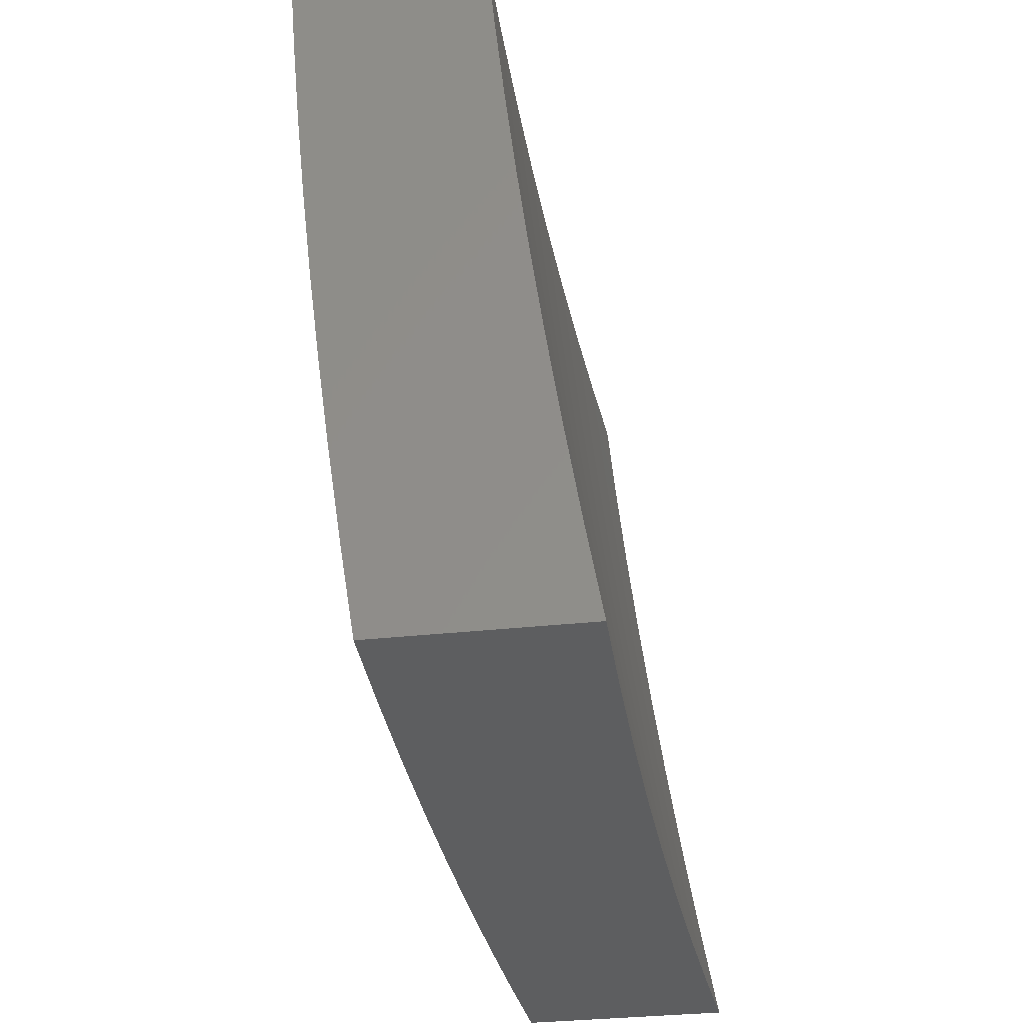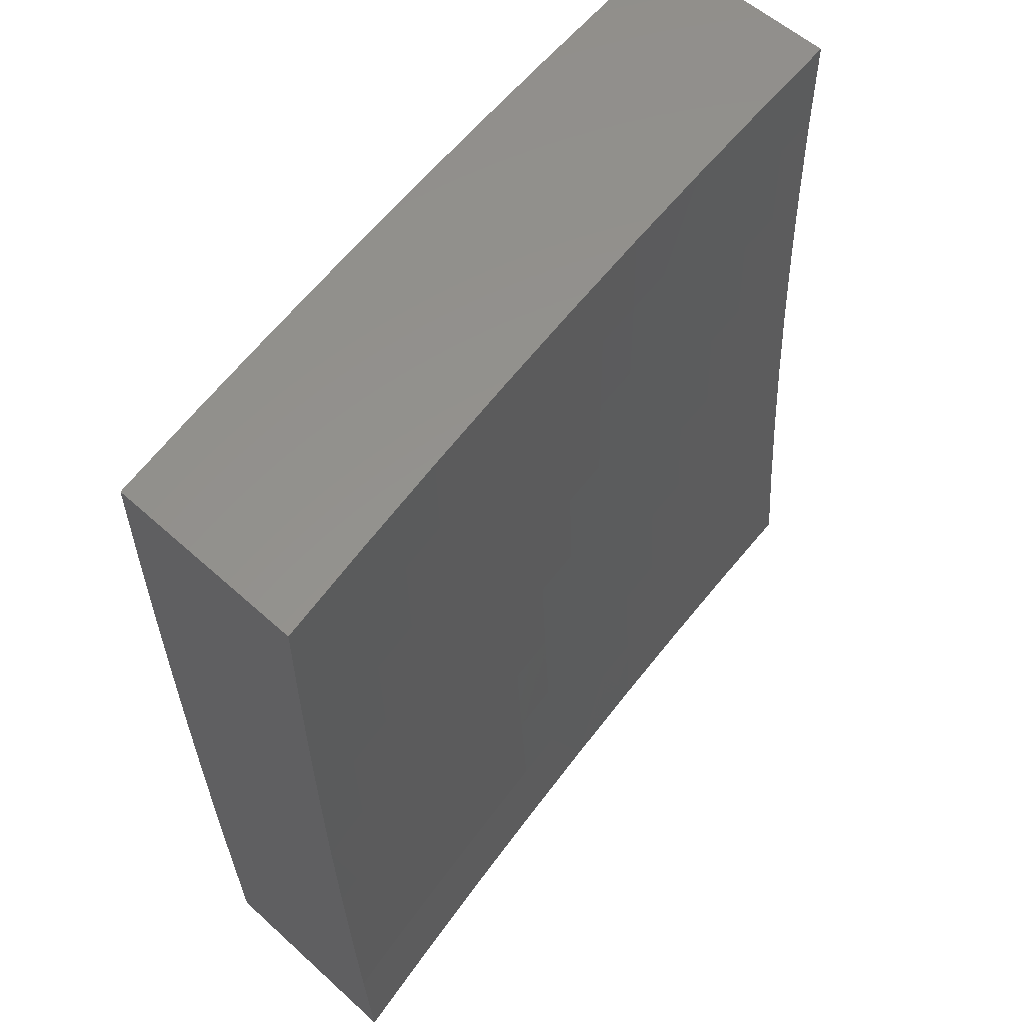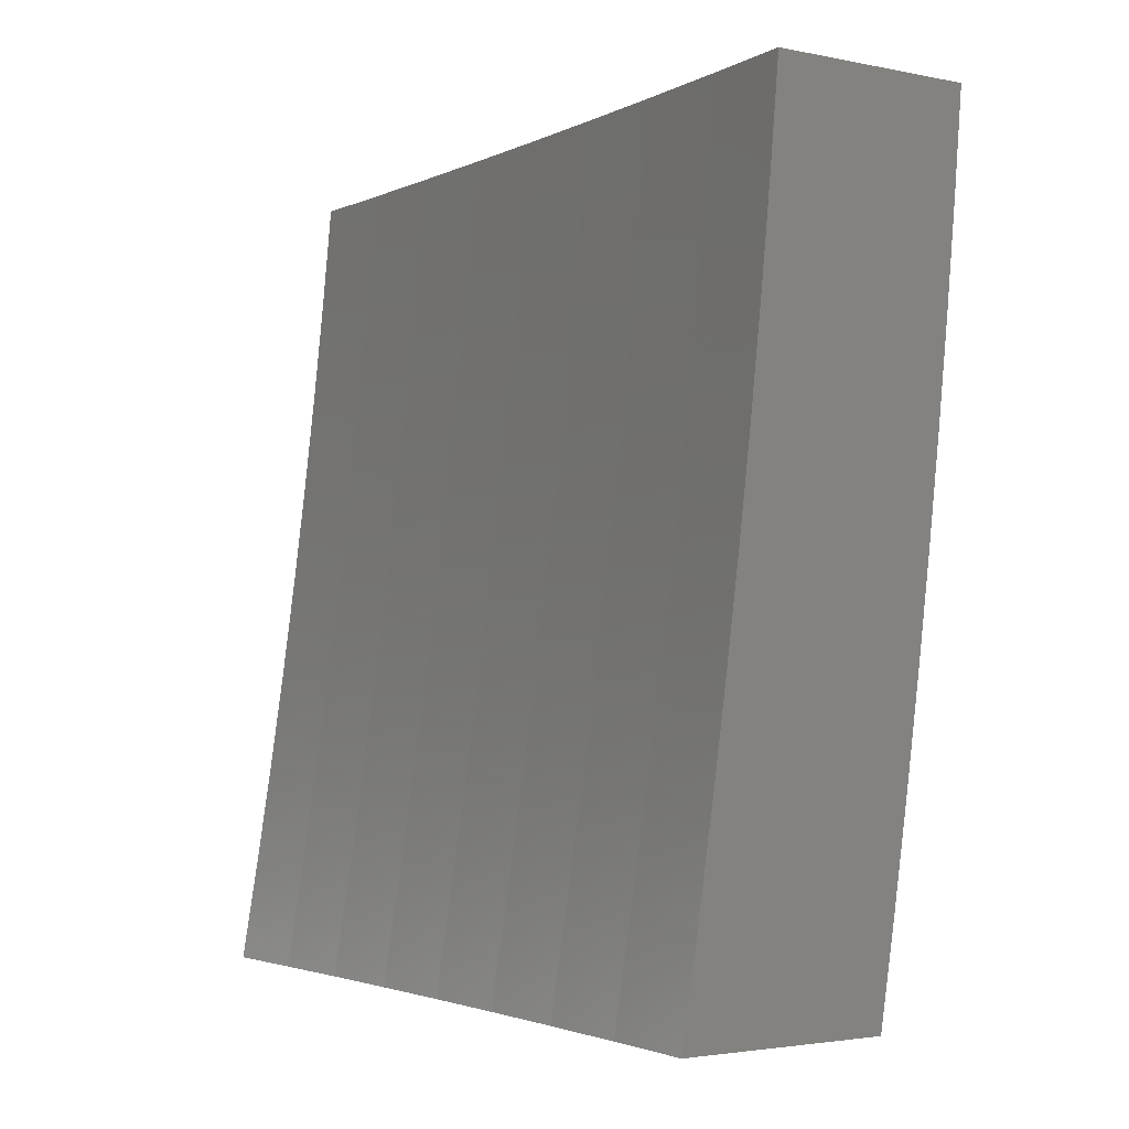
<metadata>
{"format":"stl","ext":"stl","renderer":"f3d","projection":"perspective","resolution":1024,"background":"white","views":[{"elev":-35.4,"azim":-171.9,"up":"+Z"},{"elev":56.7,"azim":-136.7,"up":"+Y"},{"elev":-2.8,"azim":-34.9,"up":"+Z"}]}
</metadata>
<code>
# stl→obj: 295 verts, 586 faces
v 11.13 -0.1252 -2
v 11.14 -0.1233 -1.968
v 11.13 0 -2
v 11.14 -0.1234 -1.937
v 11.15 0 -1.876
v 11.15 -0.1234 -1.906
v 11.15 -0.1235 -1.874
v 11.14 -0.2474 -1.906
v 11.15 -0.2475 -1.874
v 11.14 -0.3718 -1.906
v 11.15 -0.3719 -1.874
v 11.14 -0.4968 -1.874
v 11.15 -0.497 -1.843
v 11.14 -0.6228 -1.843
v 11.14 -0.6231 -1.811
v 11.14 -0.7492 -1.811
v 11.15 -0.7498 -1.748
v 11.14 -0.8765 -1.748
v 11.15 -0.8772 -1.686
v 11.12 -1 -1.751
v 11.14 -1 -1.626
v 11.13 -0.2471 -1.968
v 11.13 -0.2504 -2
v 11.13 -0.3714 -1.968
v 11.13 -0.3755 -2
v 11.13 -0.4963 -1.968
v 11.12 -0.5006 -2
v 11.12 -0.6217 -1.968
v 11.11 -0.6256 -2
v 11.11 -0.7475 -1.968
v 11.11 -0.7505 -2
v 11.1 -0.8738 -1.968
v 11.1 -0.8753 -2
v 11.09 -1 -2
v 11.11 -0.8742 -1.937
v 11.11 -1 -1.876
v 11.11 -0.8746 -1.906
v 11.12 -0.875 -1.874
v 11.12 -0.7482 -1.906
v 11.13 -0.7485 -1.874
v 11.13 -0.6222 -1.906
v 11.13 -0.6225 -1.874
v 11.14 -0.4967 -1.906
v 11.13 -0.8757 -1.811
v 11.12 -0.8754 -1.843
v 11.16 -1 -1.501
v 11.16 -0.8785 -1.56
v 11.15 -0.8779 -1.623
v 11.15 -0.7504 -1.686
v 11.15 -0.6236 -1.748
v 11.15 -0.4972 -1.811
v 11.15 -0.3721 -1.843
v 11.15 -0.2476 -1.843
v 11.16 -0.1236 -1.843
v 11.17 -1 -1.376
v 11.18 -0.8798 -1.435
v 11.17 -0.8792 -1.498
v 11.17 -0.7516 -1.56
v 11.16 -0.751 -1.623
v 11.17 -0.6246 -1.623
v 11.16 -0.6241 -1.686
v 11.17 -0.4979 -1.686
v 11.16 -0.4976 -1.748
v 11.17 -0.3726 -1.748
v 11.16 -0.3723 -1.811
v 11.17 -0.248 -1.748
v 11.16 -0.2478 -1.811
v 11.17 -0.1238 -1.748
v 11.16 -0.1237 -1.811
v 11.17 0 -1.751
v 11.19 -1 -1.251
v 11.19 -0.8809 -1.31
v 11.19 -0.8803 -1.373
v 11.19 -0.7526 -1.435
v 11.18 -0.7521 -1.498
v 11.19 -0.6255 -1.498
v 11.18 -0.6251 -1.56
v 11.19 -0.4985 -1.56
v 11.18 -0.4982 -1.623
v 11.18 -0.3732 -1.623
v 11.17 -0.3729 -1.686
v 11.19 -0.2485 -1.623
v 11.18 -0.2482 -1.686
v 11.19 -0.1241 -1.623
v 11.18 -0.1239 -1.686
v 11.19 0 -1.626
v 11.2 -1 -1.126
v 11.21 -0.8819 -1.186
v 11.2 -0.8814 -1.248
v 11.2 -0.7536 -1.31
v 11.19 -0.7531 -1.373
v 11.2 -0.6263 -1.373
v 11.2 -0.6259 -1.435
v 11.2 -0.4991 -1.435
v 11.19 -0.4988 -1.498
v 11.2 -0.3737 -1.498
v 11.19 -0.3735 -1.56
v 11.2 -0.2489 -1.498
v 11.2 -0.2487 -1.56
v 11.21 -0.1243 -1.498
v 11.2 -0.1242 -1.56
v 11.21 0 -1.501
v 11.21 -1 -1
v 11.22 -0.8828 -1.062
v 11.21 -0.8824 -1.124
v 11.21 -0.7545 -1.186
v 11.21 -0.754 -1.248
v 11.22 -0.6271 -1.248
v 11.21 -0.6267 -1.31
v 11.22 -0.4996 -1.31
v 11.21 -0.4993 -1.373
v 11.21 -0.3742 -1.373
v 11.21 -0.374 -1.435
v 11.22 -0.2493 -1.373
v 11.21 -0.2491 -1.435
v 11.22 -0.1246 -1.373
v 11.21 -0.1244 -1.435
v 11.22 0 -1.376
v 11.22 -0.8753 -1
v 11.23 -0.7552 -1.062
v 11.22 -0.7549 -1.124
v 11.23 -0.6278 -1.124
v 11.22 -0.6275 -1.186
v 11.23 -0.5 -1.186
v 11.22 -0.4998 -1.248
v 11.23 -0.3747 -1.248
v 11.22 -0.3745 -1.31
v 11.23 -0.2497 -1.248
v 11.23 -0.2495 -1.31
v 11.23 -0.1248 -1.248
v 11.23 -0.1247 -1.31
v 11.23 0 -1.251
v 11.23 -0.7505 -1
v 11.23 -0.6281 -1.062
v 11.24 -0.5002 -1.124
v 11.23 -0.3749 -1.186
v 11.24 -0.2499 -1.186
v 11.24 -0.1249 -1.186
v 11.24 -0.6255 -1
v 11.24 -0.5004 -1.062
v 11.24 -0.3751 -1.124
v 11.24 -0.25 -1.124
v 11.25 -0.125 -1.124
v 11.25 0 -1.126
v 11.25 -0.5005 -1
v 11.25 -0.3753 -1.062
v 11.25 -0.2502 -1.062
v 11.25 -0.1251 -1.062
v 11.25 -0.3755 -1
v 11.26 -0.2504 -1
v 11.26 -0.1252 -1
v 11.26 0 -1
v 11.14 -0.2472 -1.937
v 11.14 -0.3716 -1.937
v 11.13 -0.4965 -1.937
v 11.12 -0.622 -1.937
v 11.12 -0.7478 -1.937
v 11.13 -0.7489 -1.843
v 11.36 -1 -1.876
v 11.34 -1 -2
v 11.36 -0.8742 -1.937
v 11.35 -0.8753 -2
v 11.36 -0.7504 -2
v 11.37 -0.7479 -1.937
v 11.37 -0.6255 -2
v 11.38 -0.6221 -1.937
v 11.37 -0.5005 -2
v 11.39 -0.4966 -1.937
v 11.38 -0.3754 -2
v 11.39 -0.3717 -1.937
v 11.38 -0.2503 -2
v 11.39 -0.2473 -1.937
v 11.39 -0.1252 -2
v 11.4 -0.1234 -1.937
v 11.39 0 -2
v 11.41 -4.249e-35 -1.876
v 11.42 -1.457e-34 -1.751
v 11.41 -0.1237 -1.811
v 11.41 -0.1236 -1.874
v 11.44 -2.731e-34 -1.626
v 11.43 -0.124 -1.686
v 11.42 -0.1238 -1.748
v 11.41 -0.2478 -1.811
v 11.4 -0.2476 -1.874
v 11.4 -0.3721 -1.874
v 11.4 -0.4969 -1.874
v 11.39 -0.6226 -1.874
v 11.46 -3.885e-34 -1.501
v 11.45 -0.1242 -1.56
v 11.44 -0.1241 -1.623
v 11.43 -0.2483 -1.686
v 11.42 -0.2481 -1.748
v 11.42 -0.3727 -1.748
v 11.41 -0.3724 -1.811
v 11.41 -0.4976 -1.748
v 11.4 -0.4973 -1.811
v 11.41 -0.6236 -1.748
v 11.4 -0.6231 -1.811
v 11.39 -0.7492 -1.811
v 11.38 -0.7486 -1.874
v 11.37 -0.875 -1.874
v 11.47 -4.552e-34 -1.376
v 11.47 -0.1245 -1.435
v 11.46 -0.1243 -1.498
v 11.45 -0.2487 -1.56
v 11.44 -0.2485 -1.623
v 11.44 -0.3732 -1.623
v 11.43 -0.373 -1.686
v 11.43 -0.4982 -1.623
v 11.42 -0.4979 -1.686
v 11.43 -0.6246 -1.623
v 11.42 -0.6241 -1.686
v 11.41 -0.7504 -1.686
v 11.4 -0.7498 -1.748
v 11.39 -0.8764 -1.748
v 11.38 -0.8757 -1.811
v 11.38 -1 -1.751
v 11.49 -4.37e-34 -1.251
v 11.48 -0.1247 -1.31
v 11.47 -0.1246 -1.373
v 11.46 -0.2491 -1.435
v 11.46 -0.2489 -1.498
v 11.45 -0.3738 -1.498
v 11.44 -0.3735 -1.56
v 11.45 -0.4988 -1.498
v 11.44 -0.4985 -1.56
v 11.44 -0.6255 -1.498
v 11.43 -0.625 -1.56
v 11.43 -0.7515 -1.56
v 11.42 -0.7509 -1.623
v 11.41 -0.8777 -1.623
v 11.4 -0.8771 -1.686
v 11.4 -1 -1.626
v 11.5 -2.974e-34 -1.126
v 11.49 -0.1249 -1.186
v 11.49 -0.1248 -1.248
v 11.48 -0.2495 -1.31
v 11.47 -0.2493 -1.373
v 11.47 -0.3742 -1.373
v 11.46 -0.374 -1.435
v 11.46 -0.4993 -1.373
v 11.45 -0.4991 -1.435
v 11.46 -0.6263 -1.373
v 11.45 -0.6259 -1.435
v 11.44 -0.7525 -1.435
v 11.43 -0.752 -1.498
v 11.42 -0.879 -1.498
v 11.42 -0.8784 -1.56
v 11.41 -1 -1.501
v 11.51 0 -1
v 11.5 -0.1251 -1.062
v 11.5 -0.125 -1.124
v 11.49 -0.2498 -1.186
v 11.48 -0.2497 -1.248
v 11.48 -0.3747 -1.248
v 11.47 -0.3745 -1.31
v 11.48 -0.4998 -1.248
v 11.47 -0.4995 -1.31
v 11.47 -0.627 -1.248
v 11.46 -0.6266 -1.31
v 11.46 -0.7534 -1.31
v 11.45 -0.753 -1.373
v 11.44 -0.8801 -1.373
v 11.43 -0.8795 -1.435
v 11.43 -1 -1.376
v 11.51 -0.1252 -1
v 11.5 -0.2502 -1.062
v 11.5 -0.25 -1.124
v 11.49 -0.3751 -1.124
v 11.49 -0.3749 -1.186
v 11.49 -0.5001 -1.124
v 11.48 -0.5 -1.186
v 11.48 -0.6276 -1.124
v 11.48 -0.6273 -1.186
v 11.47 -0.7542 -1.186
v 11.46 -0.7538 -1.248
v 11.45 -0.8811 -1.248
v 11.45 -0.8806 -1.31
v 11.44 -1 -1.251
v 11.51 -0.2503 -1
v 11.5 -0.3752 -1.062
v 11.49 -0.5003 -1.062
v 11.49 -0.6279 -1.062
v 11.47 -0.7546 -1.124
v 11.46 -0.8816 -1.186
v 11.5 -0.3754 -1
v 11.5 -0.5005 -1
v 11.49 -0.6255 -1
v 11.48 -0.7504 -1
v 11.48 -0.755 -1.062
v 11.48 -0.8752 -1
v 11.47 -0.8825 -1.062
v 11.47 -1 -1
v 11.45 -1 -1.126
v 11.46 -0.8821 -1.124
f 1 2 3
f 3 2 4
f 3 4 5
f 5 4 6
f 5 6 7
f 7 6 8
f 7 8 9
f 9 8 10
f 9 10 11
f 11 10 12
f 11 12 13
f 13 12 14
f 13 14 15
f 15 14 16
f 15 16 17
f 17 16 18
f 17 18 19
f 19 18 20
f 19 20 21
f 2 1 22
f 22 1 23
f 22 23 24
f 24 23 25
f 24 25 26
f 26 25 27
f 26 27 28
f 28 27 29
f 28 29 30
f 30 29 31
f 30 31 32
f 32 31 33
f 32 33 34
f 32 34 35
f 35 34 36
f 35 36 37
f 37 36 38
f 37 38 39
f 39 38 40
f 39 40 41
f 41 40 42
f 41 42 43
f 43 42 12
f 43 12 10
f 20 44 36
f 36 44 45
f 36 45 38
f 38 45 40
f 46 47 21
f 21 47 48
f 21 48 19
f 19 48 49
f 19 49 17
f 17 49 50
f 17 50 15
f 15 50 51
f 15 51 13
f 13 51 52
f 13 52 11
f 11 52 53
f 11 53 9
f 9 53 54
f 9 54 7
f 7 54 5
f 55 56 46
f 46 56 57
f 46 57 47
f 47 57 58
f 47 58 59
f 59 58 60
f 59 60 61
f 61 60 62
f 61 62 63
f 63 62 64
f 63 64 65
f 65 64 66
f 65 66 67
f 67 66 68
f 67 68 69
f 69 68 70
f 69 70 5
f 71 72 55
f 55 72 73
f 55 73 56
f 56 73 74
f 56 74 75
f 75 74 76
f 75 76 77
f 77 76 78
f 77 78 79
f 79 78 80
f 79 80 81
f 81 80 82
f 81 82 83
f 83 82 84
f 83 84 85
f 85 84 86
f 85 86 70
f 87 88 71
f 71 88 89
f 71 89 72
f 72 89 90
f 72 90 91
f 91 90 92
f 91 92 93
f 93 92 94
f 93 94 95
f 95 94 96
f 95 96 97
f 97 96 98
f 97 98 99
f 99 98 100
f 99 100 101
f 101 100 102
f 101 102 86
f 103 104 87
f 87 104 105
f 87 105 88
f 88 105 106
f 88 106 107
f 107 106 108
f 107 108 109
f 109 108 110
f 109 110 111
f 111 110 112
f 111 112 113
f 113 112 114
f 113 114 115
f 115 114 116
f 115 116 117
f 117 116 118
f 117 118 102
f 103 119 104
f 104 119 120
f 104 120 121
f 121 120 122
f 121 122 123
f 123 122 124
f 123 124 125
f 125 124 126
f 125 126 127
f 127 126 128
f 127 128 129
f 129 128 130
f 129 130 131
f 131 130 132
f 131 132 118
f 119 133 120
f 120 133 134
f 120 134 122
f 122 134 135
f 122 135 124
f 124 135 136
f 124 136 126
f 126 136 137
f 126 137 128
f 128 137 138
f 128 138 130
f 130 138 132
f 133 139 134
f 134 139 140
f 134 140 135
f 135 140 141
f 135 141 136
f 136 141 142
f 136 142 137
f 137 142 143
f 137 143 138
f 138 143 144
f 138 144 132
f 139 145 140
f 140 145 146
f 140 146 141
f 141 146 147
f 141 147 142
f 142 147 148
f 142 148 143
f 143 148 144
f 145 149 146
f 146 149 150
f 146 150 147
f 147 150 151
f 147 151 148
f 148 151 152
f 148 152 144
f 2 22 4
f 4 22 153
f 4 153 6
f 6 153 8
f 69 5 54
f 85 70 68
f 67 69 53
f 53 69 54
f 101 86 84
f 83 85 66
f 66 85 68
f 117 102 100
f 99 101 82
f 82 101 84
f 131 118 116
f 115 117 98
f 98 117 100
f 129 131 114
f 114 131 116
f 22 24 153
f 153 24 154
f 153 154 8
f 8 154 10
f 65 67 52
f 52 67 53
f 81 83 64
f 64 83 66
f 97 99 80
f 80 99 82
f 113 115 96
f 96 115 98
f 127 129 112
f 112 129 114
f 43 10 154
f 154 24 155
f 155 24 26
f 155 26 156
f 156 26 28
f 156 28 157
f 157 28 30
f 157 30 35
f 35 30 32
f 63 65 51
f 51 65 52
f 79 81 62
f 62 81 64
f 95 97 78
f 78 97 80
f 111 113 94
f 94 113 96
f 125 127 110
f 110 127 112
f 41 43 155
f 155 43 154
f 41 155 156
f 14 12 42
f 61 63 50
f 50 63 51
f 77 79 60
f 60 79 62
f 93 95 76
f 76 95 78
f 109 111 92
f 92 111 94
f 123 125 108
f 108 125 110
f 39 41 156
f 39 156 157
f 14 42 158
f 158 42 40
f 158 40 45
f 59 61 49
f 49 61 50
f 75 77 58
f 58 77 60
f 91 93 74
f 74 93 76
f 107 109 90
f 90 109 92
f 121 123 106
f 106 123 108
f 37 39 157
f 37 157 35
f 14 158 16
f 16 158 44
f 16 44 18
f 18 44 20
f 44 158 45
f 47 59 48
f 48 59 49
f 56 75 57
f 57 75 58
f 72 91 73
f 73 91 74
f 88 107 89
f 89 107 90
f 104 121 105
f 105 121 106
f 159 160 161
f 161 160 162
f 161 162 163
f 161 163 164
f 164 163 165
f 164 165 166
f 166 165 167
f 166 167 168
f 168 167 169
f 168 169 170
f 170 169 171
f 170 171 172
f 172 171 173
f 172 173 174
f 174 173 175
f 174 175 176
f 177 178 176
f 176 178 179
f 176 179 174
f 174 179 172
f 180 181 177
f 177 181 182
f 177 182 178
f 178 182 183
f 178 183 184
f 184 183 185
f 184 185 170
f 170 185 186
f 170 186 168
f 168 186 187
f 168 187 166
f 166 187 164
f 188 189 180
f 180 189 190
f 180 190 181
f 181 190 191
f 181 191 192
f 192 191 193
f 192 193 194
f 194 193 195
f 194 195 196
f 196 195 197
f 196 197 198
f 198 197 199
f 198 199 200
f 200 199 201
f 200 201 161
f 161 201 159
f 202 203 188
f 188 203 204
f 188 204 189
f 189 204 205
f 189 205 206
f 206 205 207
f 206 207 208
f 208 207 209
f 208 209 210
f 210 209 211
f 210 211 212
f 212 211 213
f 212 213 214
f 214 213 215
f 214 215 216
f 216 215 217
f 216 217 159
f 218 219 202
f 202 219 220
f 202 220 203
f 203 220 221
f 203 221 222
f 222 221 223
f 222 223 224
f 224 223 225
f 224 225 226
f 226 225 227
f 226 227 228
f 228 227 229
f 228 229 230
f 230 229 231
f 230 231 232
f 232 231 233
f 232 233 217
f 234 235 218
f 218 235 236
f 218 236 219
f 219 236 237
f 219 237 238
f 238 237 239
f 238 239 240
f 240 239 241
f 240 241 242
f 242 241 243
f 242 243 244
f 244 243 245
f 244 245 246
f 246 245 247
f 246 247 248
f 248 247 249
f 248 249 233
f 250 251 234
f 234 251 252
f 234 252 235
f 235 252 253
f 235 253 254
f 254 253 255
f 254 255 256
f 256 255 257
f 256 257 258
f 258 257 259
f 258 259 260
f 260 259 261
f 260 261 262
f 262 261 263
f 262 263 264
f 264 263 265
f 264 265 249
f 250 266 251
f 251 266 267
f 251 267 268
f 268 267 269
f 268 269 270
f 270 269 271
f 270 271 272
f 272 271 273
f 272 273 274
f 274 273 275
f 274 275 276
f 276 275 277
f 276 277 278
f 278 277 279
f 278 279 265
f 266 280 267
f 267 280 281
f 267 281 269
f 269 281 282
f 269 282 271
f 271 282 283
f 271 283 273
f 273 283 284
f 273 284 275
f 275 284 285
f 275 285 277
f 277 285 279
f 280 286 281
f 281 286 287
f 281 287 282
f 282 287 288
f 282 288 283
f 283 288 289
f 283 289 290
f 290 289 291
f 290 291 292
f 292 291 293
f 292 293 294
f 279 285 294
f 294 285 295
f 294 295 292
f 292 295 290
f 216 159 201
f 232 217 215
f 214 216 199
f 199 216 201
f 248 233 231
f 230 232 213
f 213 232 215
f 264 249 247
f 246 248 229
f 229 248 231
f 278 265 263
f 262 264 245
f 245 264 247
f 276 278 261
f 261 278 263
f 290 295 284
f 284 295 285
f 161 164 200
f 200 164 187
f 200 187 198
f 198 187 186
f 198 186 196
f 196 186 185
f 196 185 194
f 194 185 183
f 194 183 192
f 192 183 182
f 192 182 181
f 212 214 197
f 197 214 199
f 228 230 211
f 211 230 213
f 244 246 227
f 227 246 229
f 260 262 243
f 243 262 245
f 274 276 259
f 259 276 261
f 283 290 284
f 210 212 195
f 195 212 197
f 226 228 209
f 209 228 211
f 242 244 225
f 225 244 227
f 258 260 241
f 241 260 243
f 272 274 257
f 257 274 259
f 208 210 193
f 193 210 195
f 224 226 207
f 207 226 209
f 240 242 223
f 223 242 225
f 256 258 239
f 239 258 241
f 270 272 255
f 255 272 257
f 206 208 191
f 191 208 193
f 222 224 205
f 205 224 207
f 238 240 221
f 221 240 223
f 254 256 237
f 237 256 239
f 268 270 253
f 253 270 255
f 170 172 184
f 184 172 179
f 184 179 178
f 189 206 190
f 190 206 191
f 203 222 204
f 204 222 205
f 219 238 220
f 220 238 221
f 235 254 236
f 236 254 237
f 251 268 252
f 252 268 253
f 87 279 103
f 103 279 294
f 103 294 293
f 279 87 265
f 265 87 71
f 265 71 249
f 249 71 55
f 249 55 233
f 233 55 46
f 233 46 217
f 217 46 21
f 217 21 159
f 159 21 20
f 159 20 160
f 160 20 36
f 160 36 34
f 34 33 160
f 160 33 31
f 160 31 162
f 162 31 29
f 162 29 163
f 163 29 27
f 163 27 165
f 165 27 167
f 167 27 25
f 167 25 169
f 169 25 23
f 169 23 171
f 171 23 1
f 171 1 173
f 173 1 3
f 173 3 175
f 250 152 266
f 266 152 151
f 266 151 280
f 280 151 150
f 280 150 286
f 286 150 149
f 286 149 287
f 287 149 145
f 287 145 288
f 288 145 289
f 289 145 139
f 289 139 291
f 291 139 133
f 291 133 293
f 293 133 119
f 293 119 103
f 3 5 175
f 175 5 70
f 175 70 176
f 176 70 86
f 176 86 177
f 177 86 102
f 177 102 180
f 180 102 118
f 180 118 188
f 188 118 132
f 188 132 202
f 202 132 144
f 202 144 218
f 218 144 152
f 218 152 234
f 234 152 250

</code>
